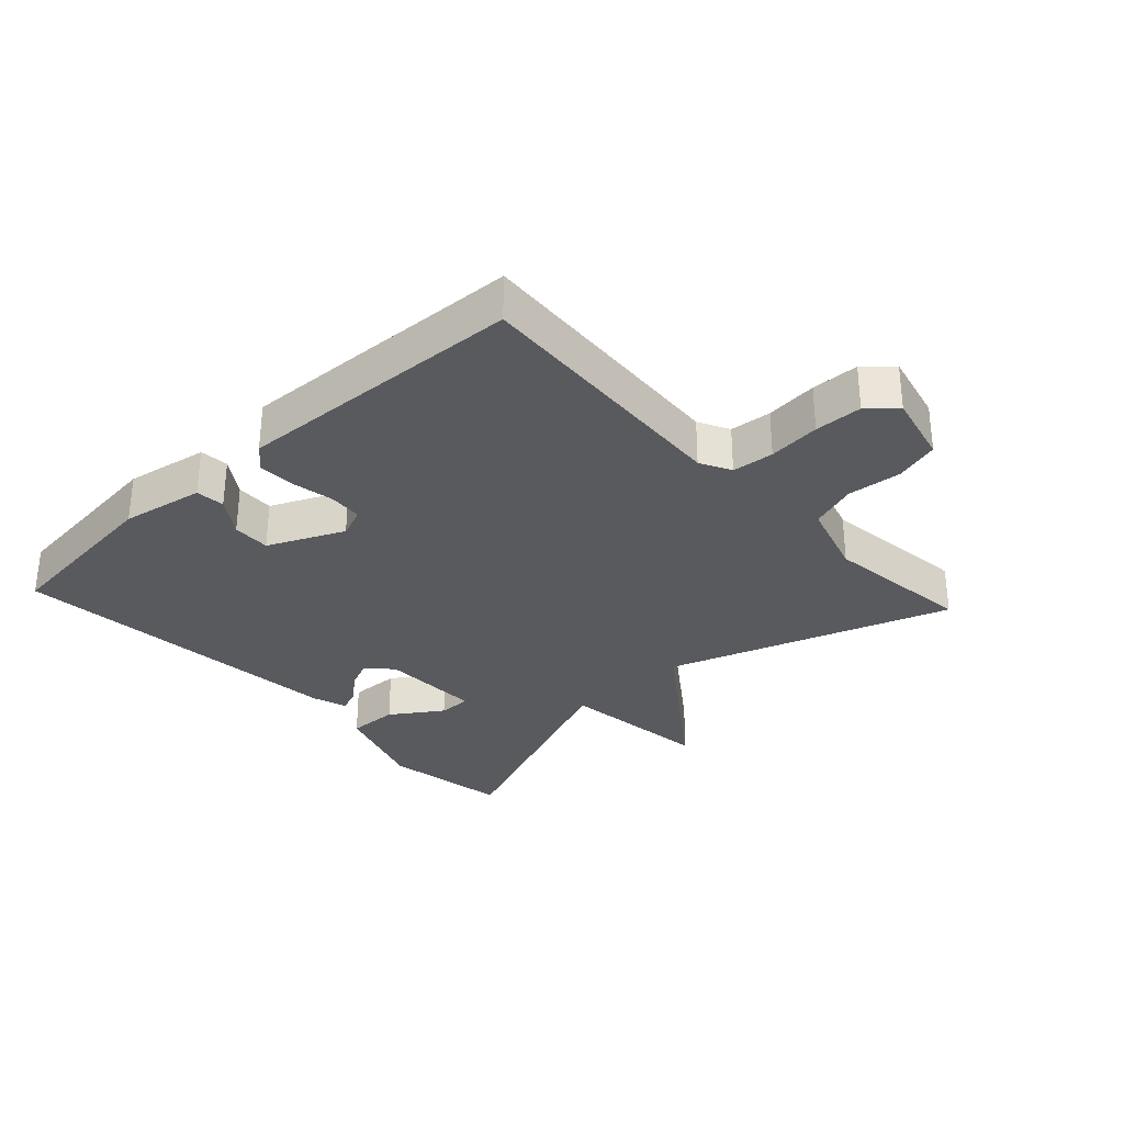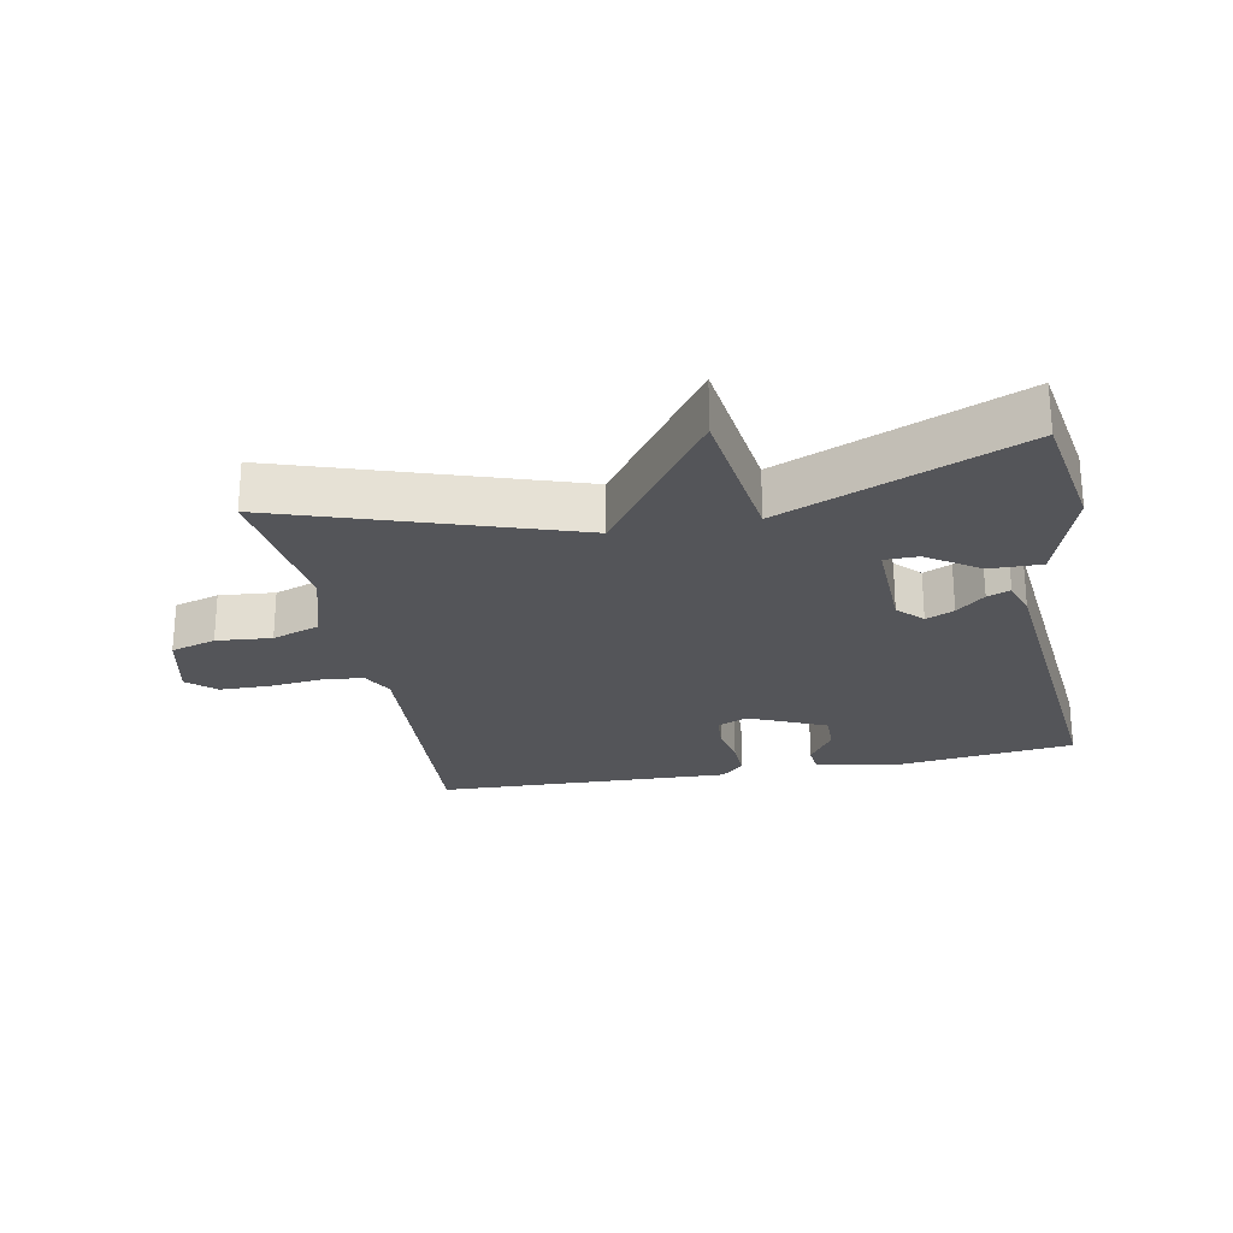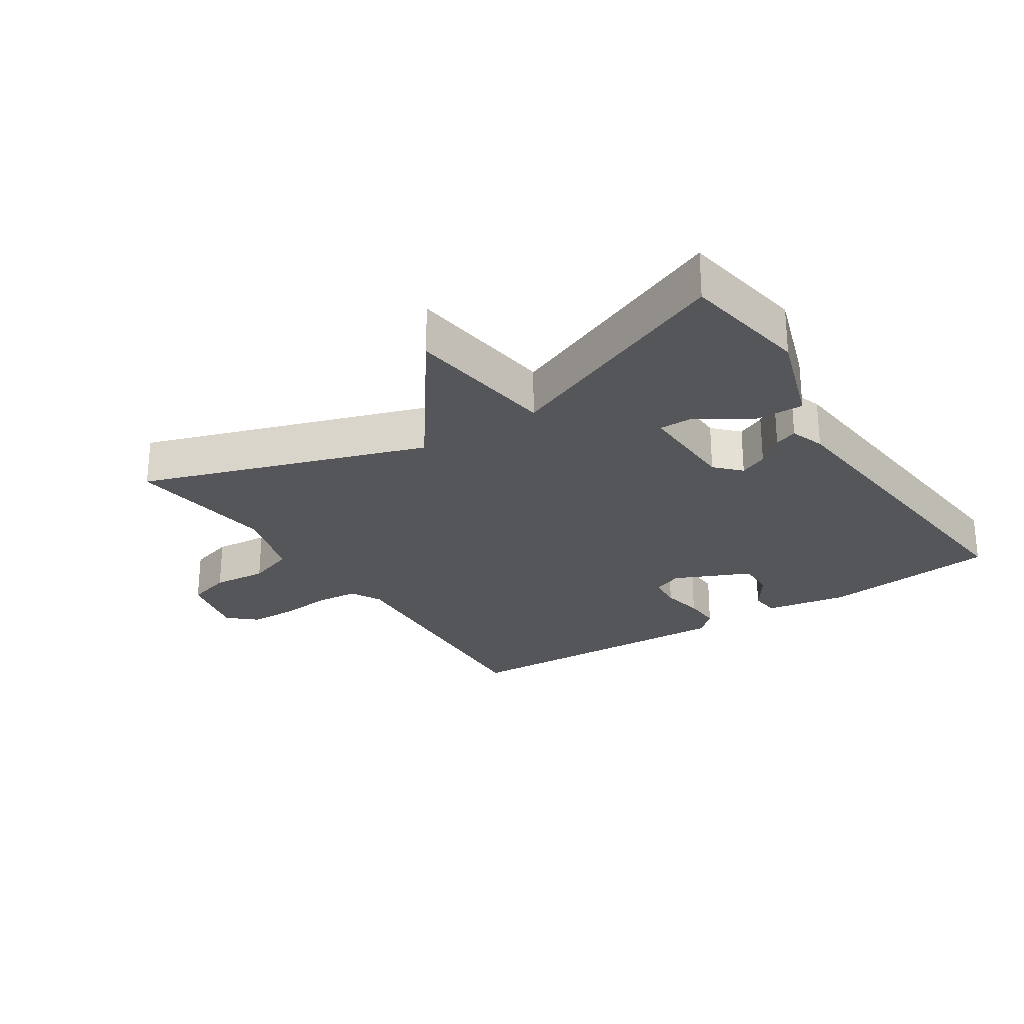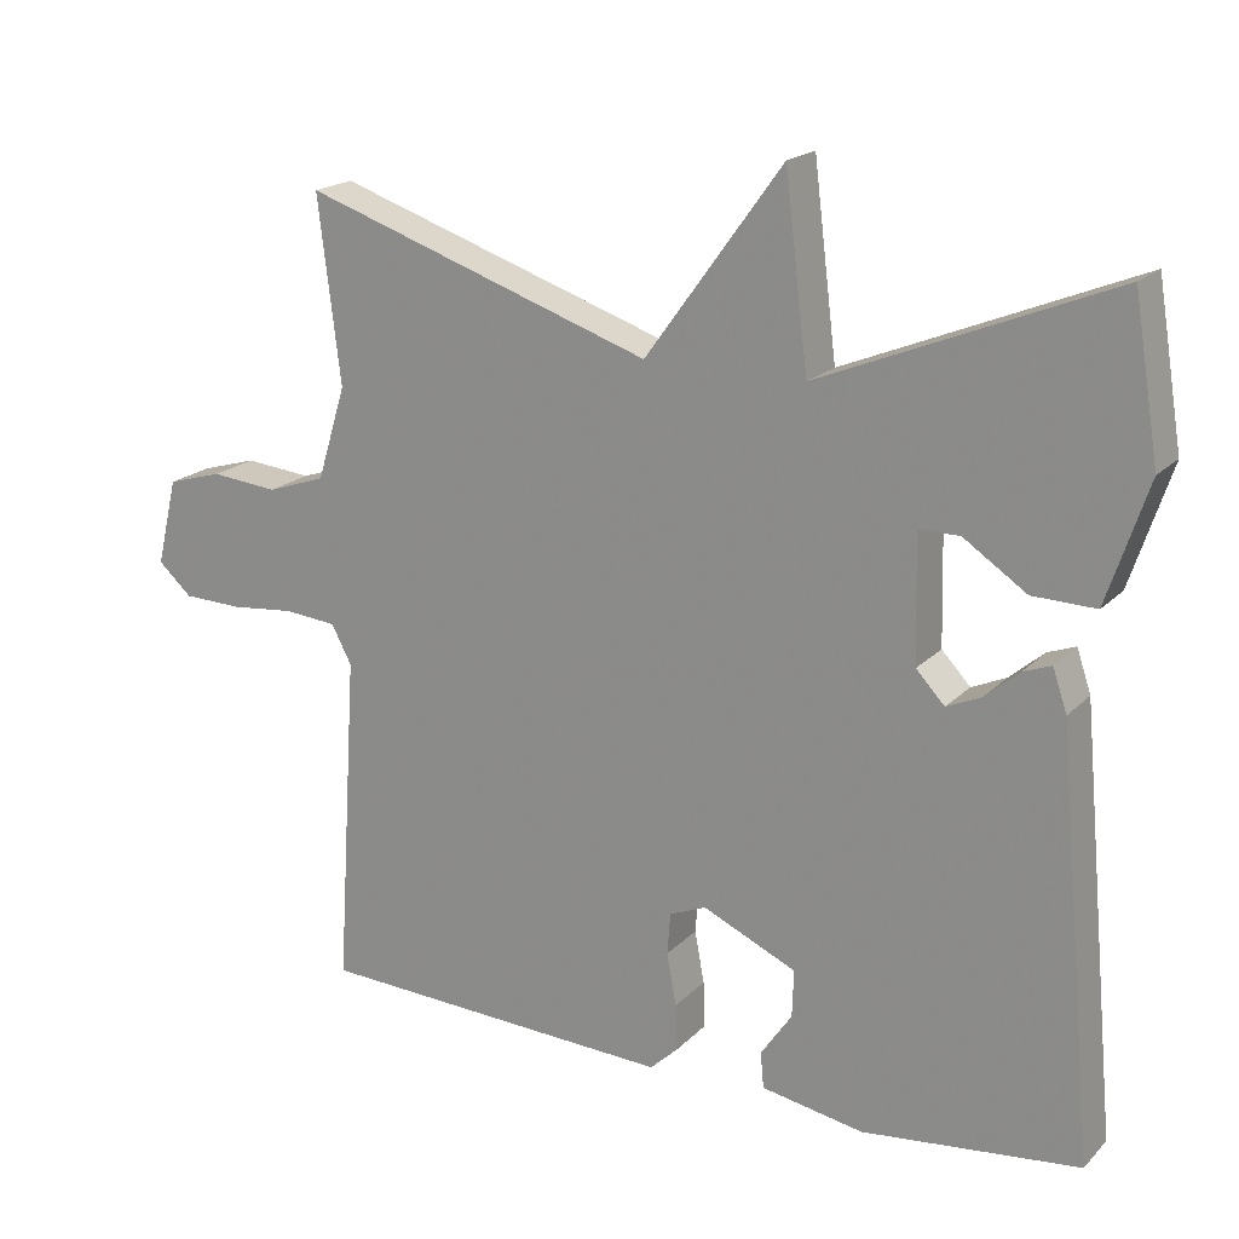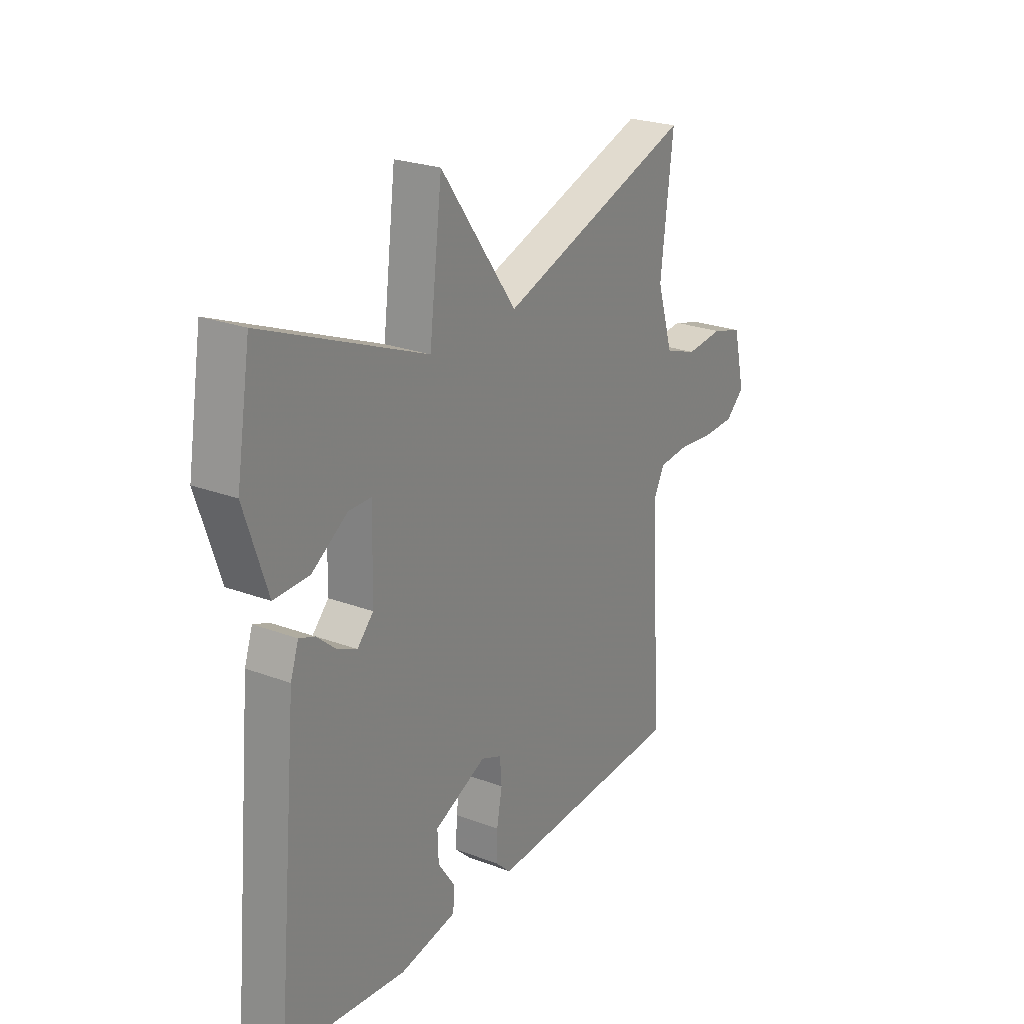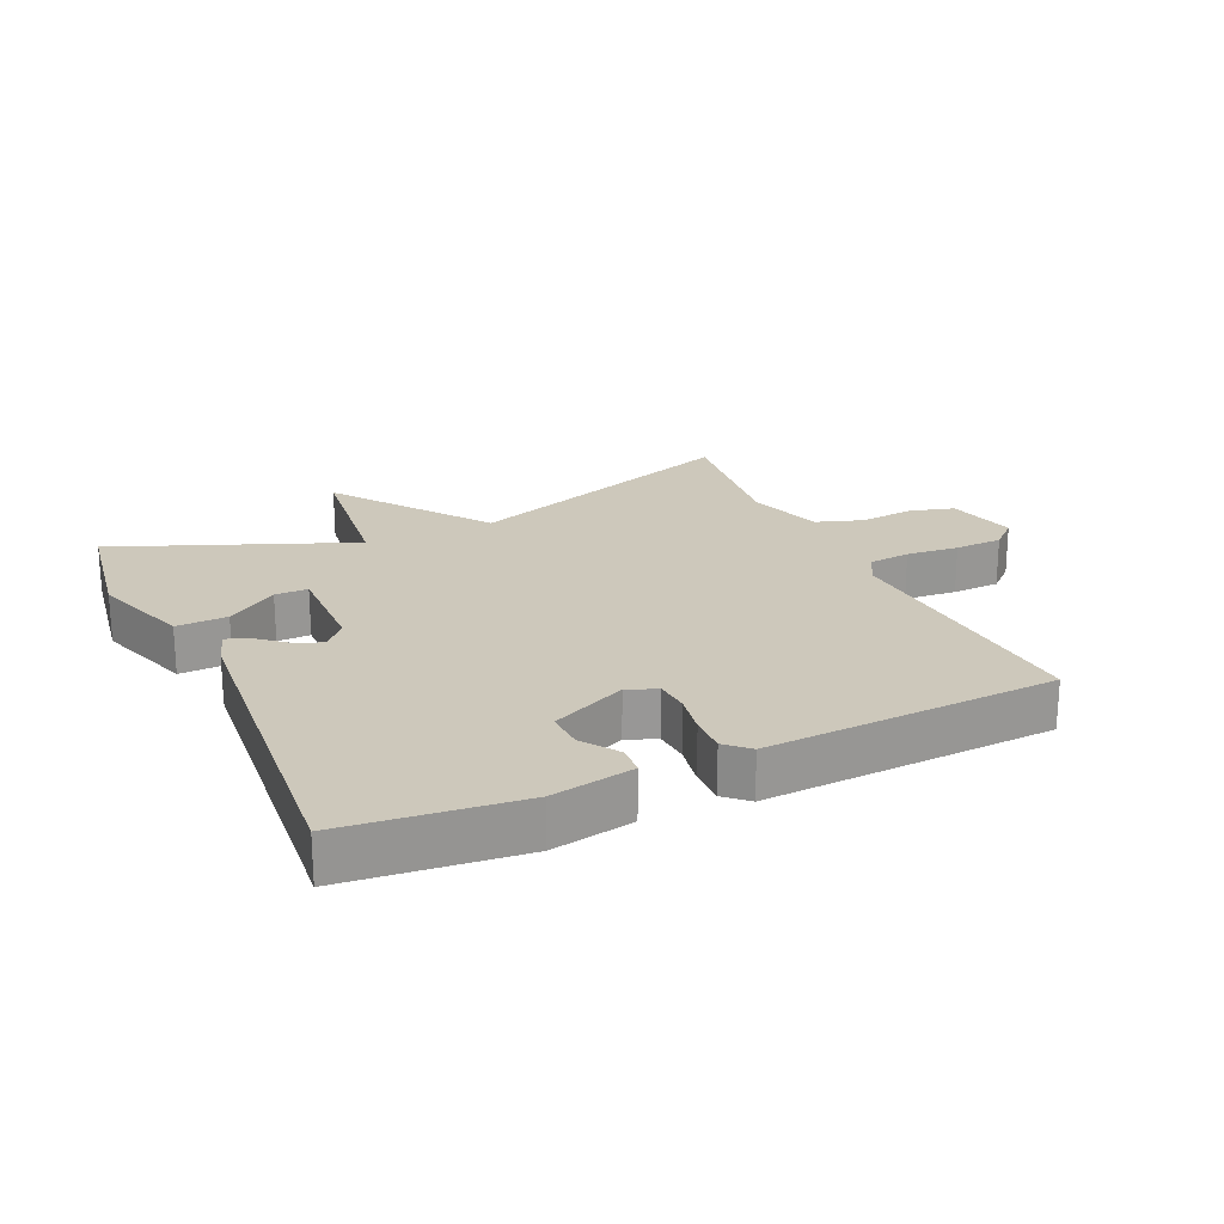
<metadata>
{"format":"obj","ext":"obj","renderer":"f3d","projection":"perspective","resolution":1024,"background":"white","views":[{"elev":-31.3,"azim":-137.3,"up":"+Y"},{"elev":-24.8,"azim":11.3,"up":"+Y"},{"elev":-26.0,"azim":33.3,"up":"+Y"},{"elev":19.0,"azim":29.8,"up":"+Z"},{"elev":24.5,"azim":121.8,"up":"+Z"},{"elev":22.0,"azim":155.1,"up":"+Y"}]}
</metadata>
<code>
v 0.5 0.07 0.5
v 0.532 0.07 0.304
v 0.481 0.07 0.152
v 0.402 0.07 0.154
v 0.323 0.07 0.207
v 0.272 0.07 0.207
v 0.276 0.07 0.05
v 0.312 0.07 0.012
v 0.355 0.07 0.031
v 0.398 0.07 0.068
v 0.433 0.07 0.081
v 0.451 0.07 0.028
v 0.5 0.07 -0.5
v 0.229 0.07 -0.53
v 0.101 0.07 -0.507
v 0.097 0.07 -0.462
v 0.136 0.07 -0.405
v 0.138 0.07 -0.346
v 0.021 0.07 -0.293
v -0.025 0.07 -0.312
v -0.029 0.07 -0.364
v -0.017 0.07 -0.429
v -0.015 0.07 -0.487
v -0.05 0.07 -0.52
v -0.5 0.07 -0.5
v -0.473 0.07 -0.081
v -0.498 0.07 -0.033
v -0.563 0.07 -0.027
v -0.644 0.07 -0.035
v -0.718 0.07 -0.033
v -0.76 0.07 0.005
v -0.734 0.07 0.114
v -0.665 0.07 0.134
v -0.581 0.07 0.126
v -0.508 0.07 0.151
v -0.472 0.07 0.268
v -0.5 0.07 0.5
v -0.063 0.07 0.352
v 0.108 0.07 0.587
v 0.137 0.07 0.352
v 0.5 0 0.5
v 0.532 0 0.304
v 0.481 0 0.152
v 0.402 0 0.154
v 0.323 0 0.207
v 0.272 0 0.207
v 0.276 0 0.05
v 0.312 0 0.012
v 0.355 0 0.031
v 0.398 0 0.068
v 0.433 0 0.081
v 0.451 0 0.028
v 0.5 0 -0.5
v 0.229 0 -0.53
v 0.101 0 -0.507
v 0.097 0 -0.462
v 0.136 0 -0.405
v 0.138 0 -0.346
v 0.021 0 -0.293
v -0.025 0 -0.312
v -0.029 0 -0.364
v -0.017 0 -0.429
v -0.015 0 -0.487
v -0.05 0 -0.52
v -0.5 0 -0.5
v -0.473 0 -0.081
v -0.498 0 -0.033
v -0.563 0 -0.027
v -0.644 0 -0.035
v -0.718 0 -0.033
v -0.76 0 0.005
v -0.734 0 0.114
v -0.665 0 0.134
v -0.581 0 0.126
v -0.508 0 0.151
v -0.472 0 0.268
v -0.5 0 0.5
v -0.063 0 0.352
v 0.108 0 0.587
v 0.137 0 0.352
f 38 39 40
f 36 37 38
f 35 36 38 40
f 34 35 40
f 32 33 34
f 31 32 34
f 30 31 34
f 29 30 34
f 28 29 34
f 27 28 34 40
f 26 27 40 1
f 24 25 26
f 23 24 26
f 22 23 26
f 21 22 26
f 20 21 26
f 19 20 26
f 15 16 17
f 14 15 17
f 13 14 17
f 12 13 17
f 12 17 18
f 11 12 18
f 10 11 18
f 9 10 18
f 8 9 18 19
f 3 4 5
f 2 3 5
f 1 2 5
f 1 5 6
f 26 1 6
f 7 8 19 26
f 6 7 26
f 80 79 78
f 78 77 76
f 80 78 76 75
f 80 75 74
f 74 73 72
f 74 72 71
f 74 71 70
f 74 70 69
f 74 69 68
f 80 74 68 67
f 41 80 67 66
f 66 65 64
f 66 64 63
f 66 63 62
f 66 62 61
f 66 61 60
f 66 60 59
f 57 56 55
f 57 55 54
f 57 54 53
f 57 53 52
f 58 57 52
f 58 52 51
f 58 51 50
f 58 50 49
f 59 58 49 48
f 45 44 43
f 45 43 42
f 45 42 41
f 46 45 41
f 46 41 66
f 66 59 48 47
f 66 47 46
f 1 41 42 2
f 2 42 43 3
f 3 43 44 4
f 4 44 45 5
f 5 45 46 6
f 6 46 47 7
f 7 47 48 8
f 8 48 49 9
f 9 49 50 10
f 10 50 51 11
f 11 51 52 12
f 12 52 53 13
f 13 53 54 14
f 14 54 55 15
f 15 55 56 16
f 16 56 57 17
f 17 57 58 18
f 18 58 59 19
f 19 59 60 20
f 20 60 61 21
f 21 61 62 22
f 22 62 63 23
f 23 63 64 24
f 24 64 65 25
f 25 65 66 26
f 26 66 67 27
f 27 67 68 28
f 28 68 69 29
f 29 69 70 30
f 30 70 71 31
f 31 71 72 32
f 32 72 73 33
f 33 73 74 34
f 34 74 75 35
f 35 75 76 36
f 36 76 77 37
f 37 77 78 38
f 38 78 79 39
f 39 79 80 40
f 40 80 41 1

</code>
